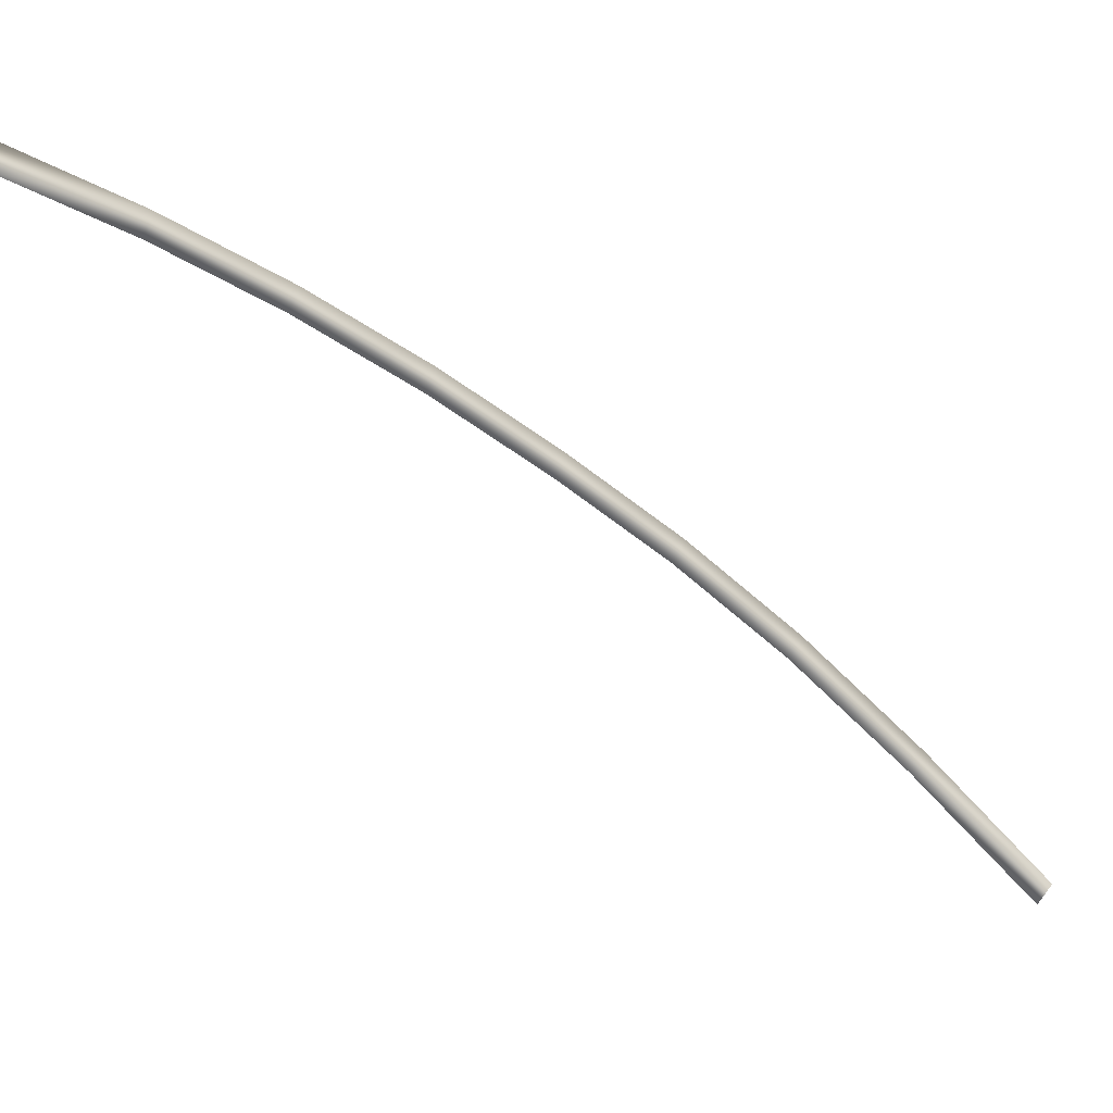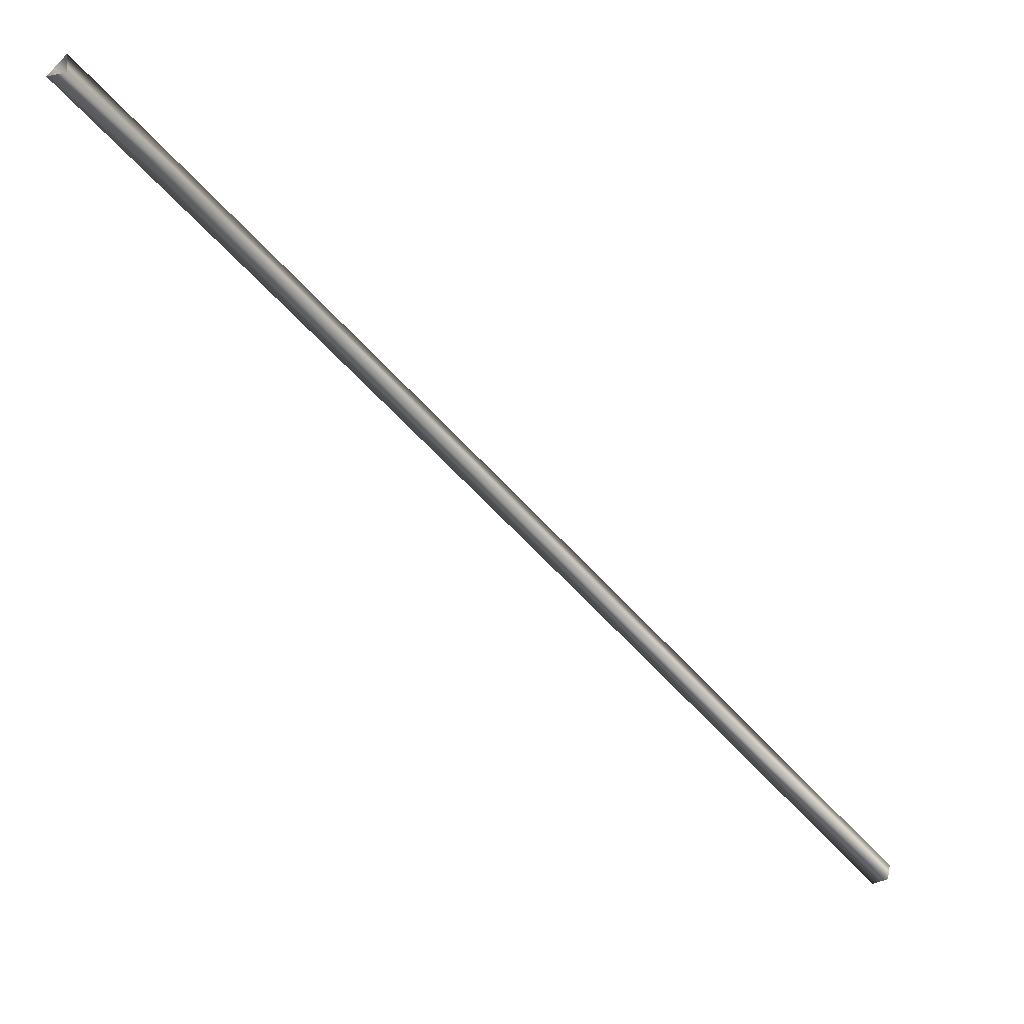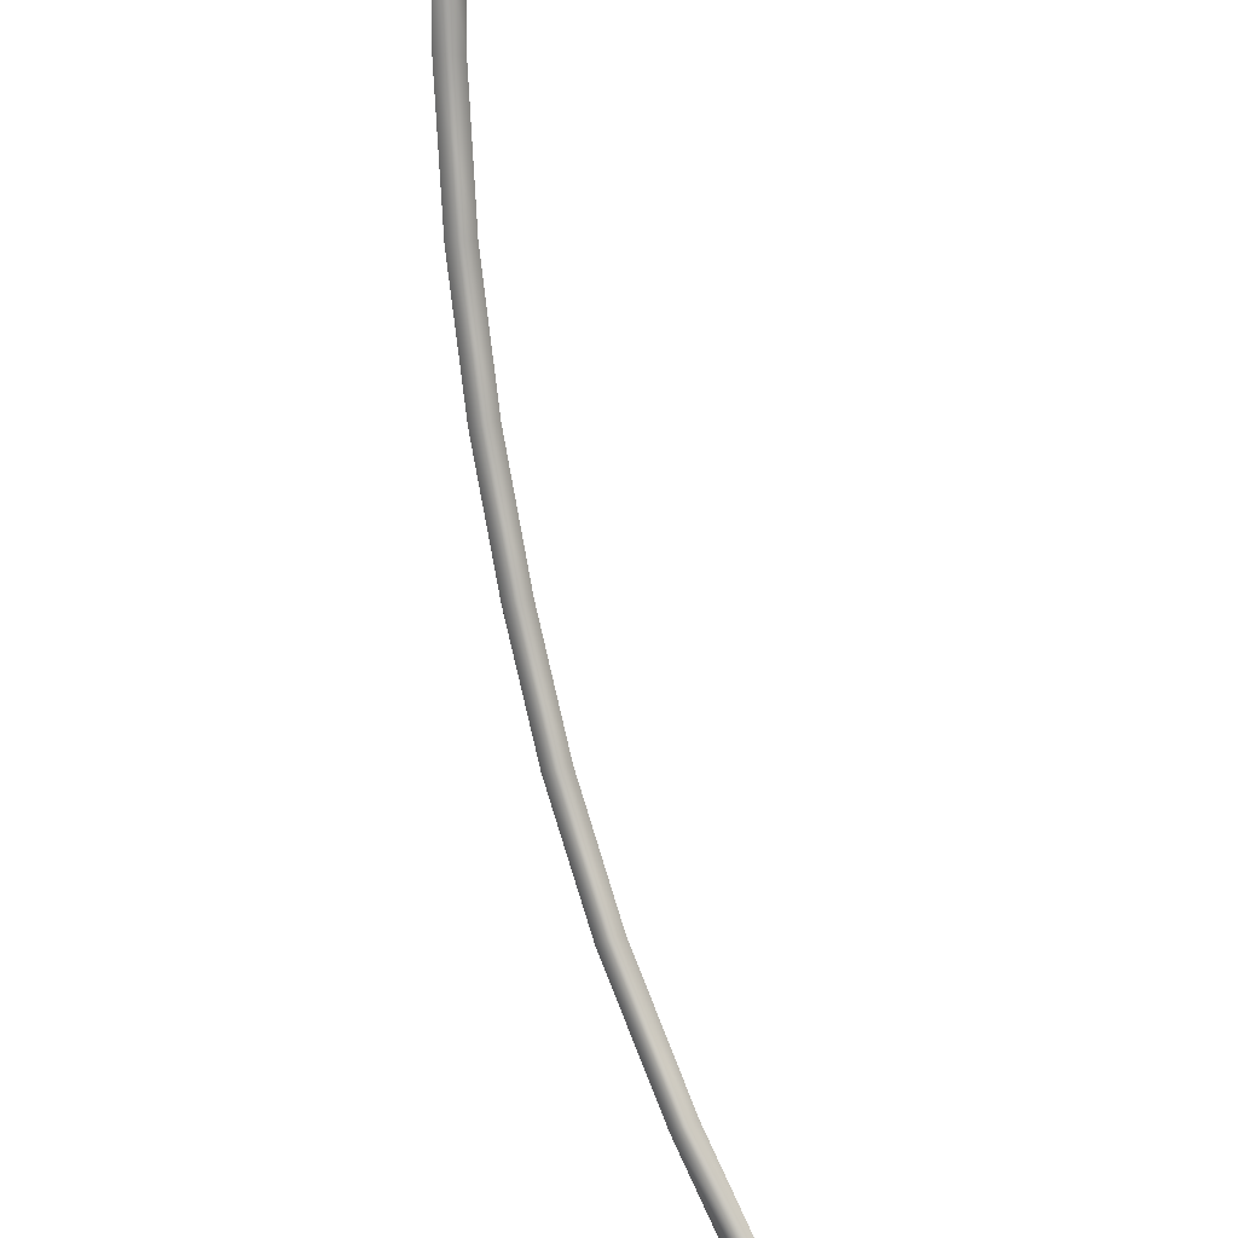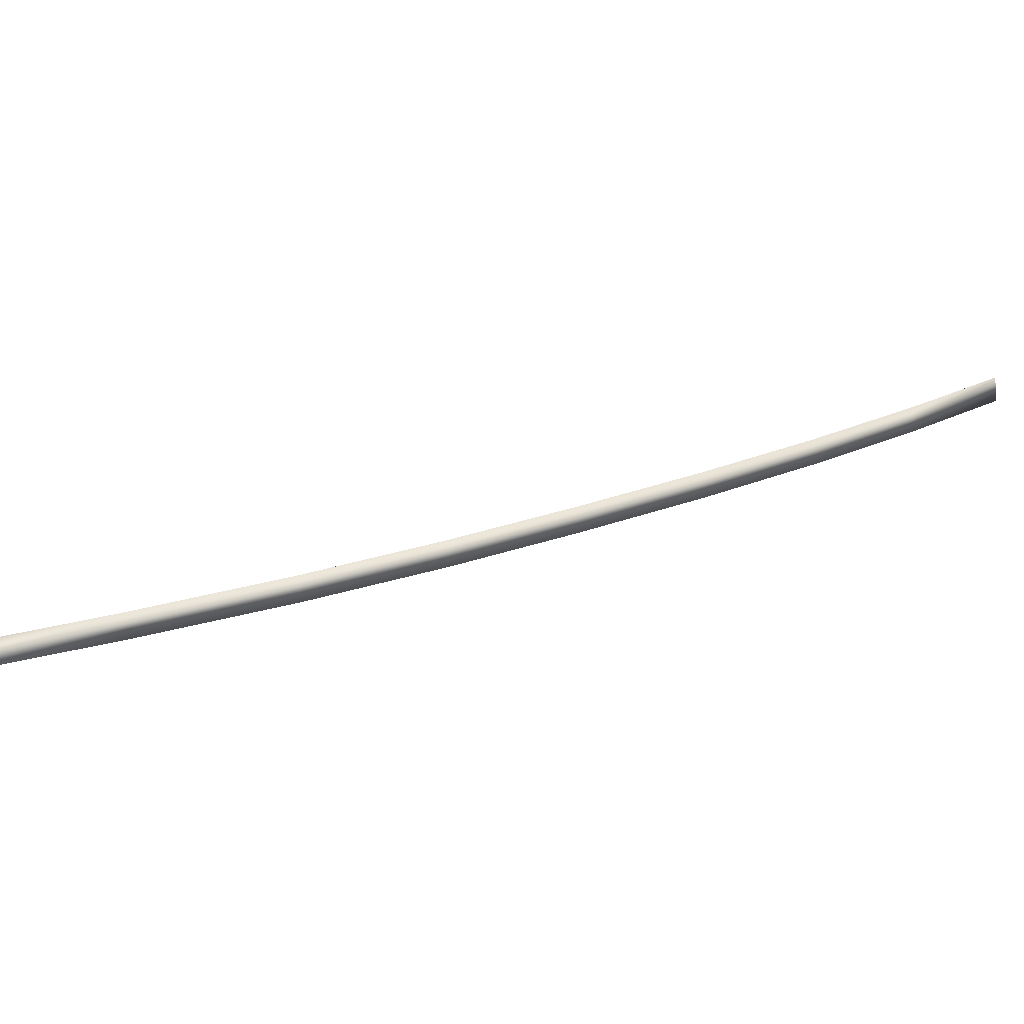
<metadata>
{"format":"obj","ext":"obj","renderer":"f3d","projection":"perspective","resolution":1024,"background":"white","views":[{"elev":28.9,"azim":-150.1,"up":"+Z"},{"elev":0.4,"azim":-178.8,"up":"+Z"},{"elev":-39.4,"azim":139.9,"up":"+Z"},{"elev":-77.7,"azim":-35.9,"up":"+Y"}]}
</metadata>
<code>
g bridge_rope_11
v -7586 -698.3 -1.427e+04
v -7572 -681 -1.426e+04
v -7568 -684 -1.426e+04
v -7582 -701.4 -1.427e+04
v -7585 -701.7 -1.427e+04
v -7571 -684.3 -1.425e+04
v -7582 -701.4 -1.427e+04
v -7568 -684 -1.426e+04
v -7600 -713.9 -1.429e+04
v -7597 -717.2 -1.429e+04
v -7600 -717.5 -1.428e+04
v -7597 -717.2 -1.429e+04
v -7616 -727.9 -1.43e+04
v -7613 -731.3 -1.43e+04
v -7616 -731.7 -1.43e+04
v -7613 -731.3 -1.43e+04
v -7633 -740.3 -1.432e+04
v -7629 -743.8 -1.432e+04
v -7633 -744.2 -1.432e+04
v -7629 -743.8 -1.432e+04
v -7649 -751 -1.433e+04
v -7646 -754.7 -1.434e+04
v -7649 -755.1 -1.433e+04
v -7646 -754.7 -1.434e+04
v -7667 -760 -1.435e+04
v -7664 -763.8 -1.435e+04
v -7667 -764.2 -1.435e+04
v -7664 -763.8 -1.435e+04
v -7687 -767.3 -1.437e+04
v -7685 -771.2 -1.437e+04
v -7688 -771.6 -1.437e+04
v -7685 -771.2 -1.437e+04
v -7710 -773 -1.44e+04
v -7708 -777 -1.44e+04
v -7711 -777.4 -1.439e+04
v -7708 -777 -1.44e+04
f 8 6 7
f 5 7 6
f 7 5 12
f 11 12 5
f 12 11 16
f 15 16 11
f 16 15 20
f 19 20 15
f 20 19 24
f 23 24 19
f 24 23 28
f 27 28 23
f 28 27 32
f 31 32 27
f 32 31 36
f 35 36 31
f 6 2 5
f 1 5 2
f 5 1 11
f 9 11 1
f 11 9 15
f 13 15 9
f 15 13 19
f 17 19 13
f 19 17 23
f 21 23 17
f 23 21 27
f 25 27 21
f 27 25 31
f 29 31 25
f 31 29 35
f 33 35 29
f 2 3 1
f 4 1 3
f 1 4 9
f 10 9 4
f 9 10 13
f 14 13 10
f 13 14 17
f 18 17 14
f 17 18 21
f 22 21 18
f 21 22 25
f 26 25 22
f 25 26 29
f 30 29 26
f 29 30 33
f 34 33 30

</code>
